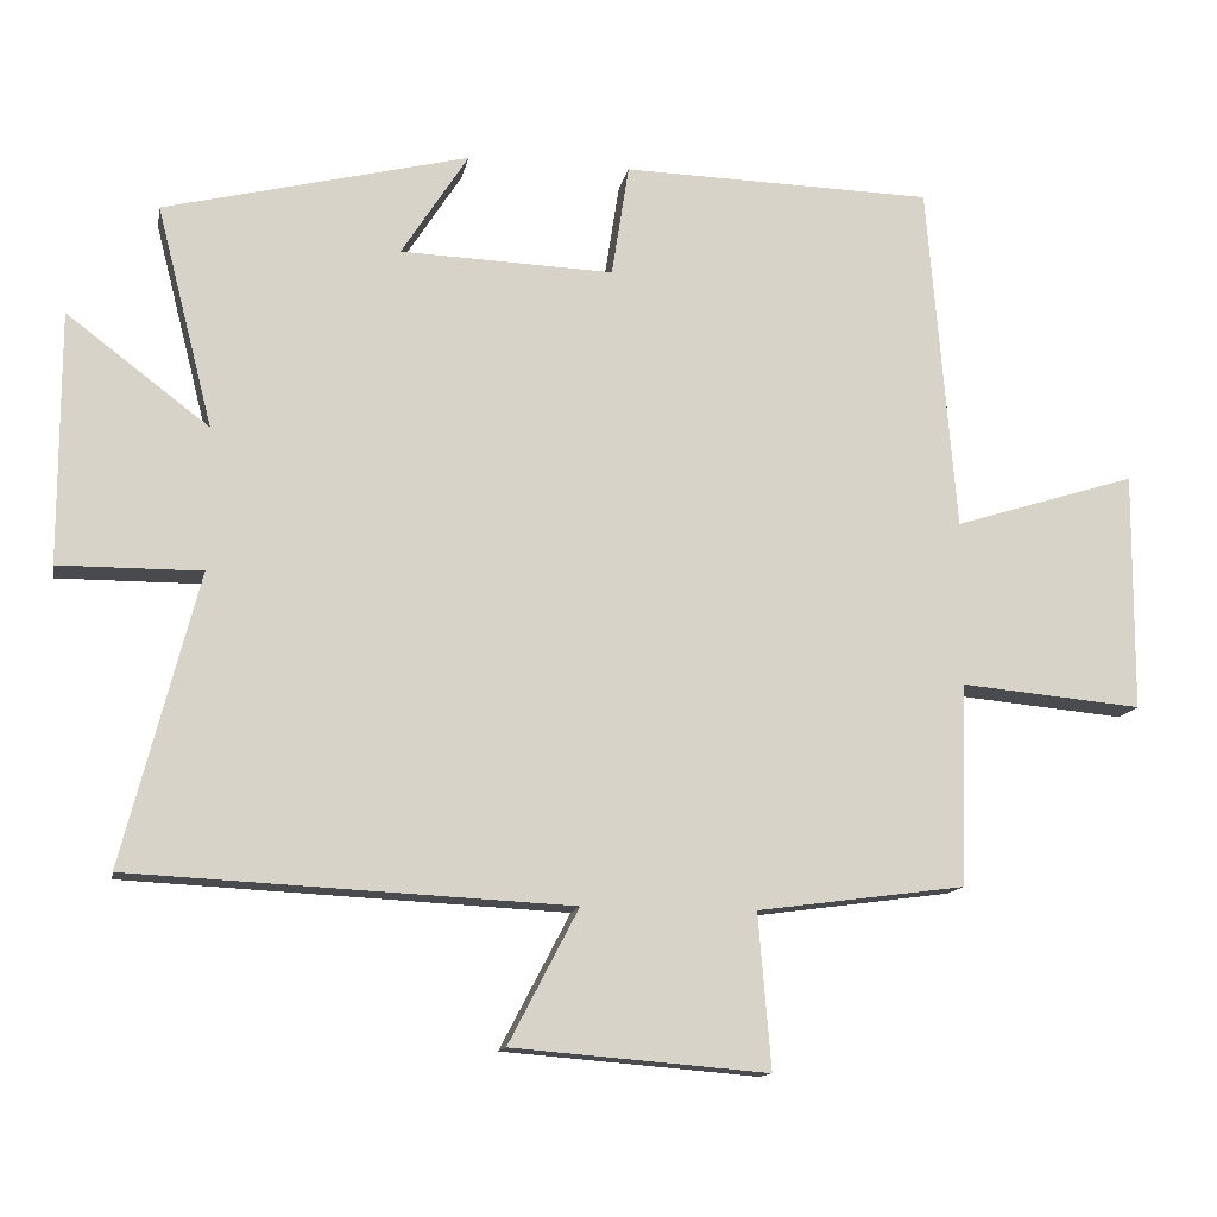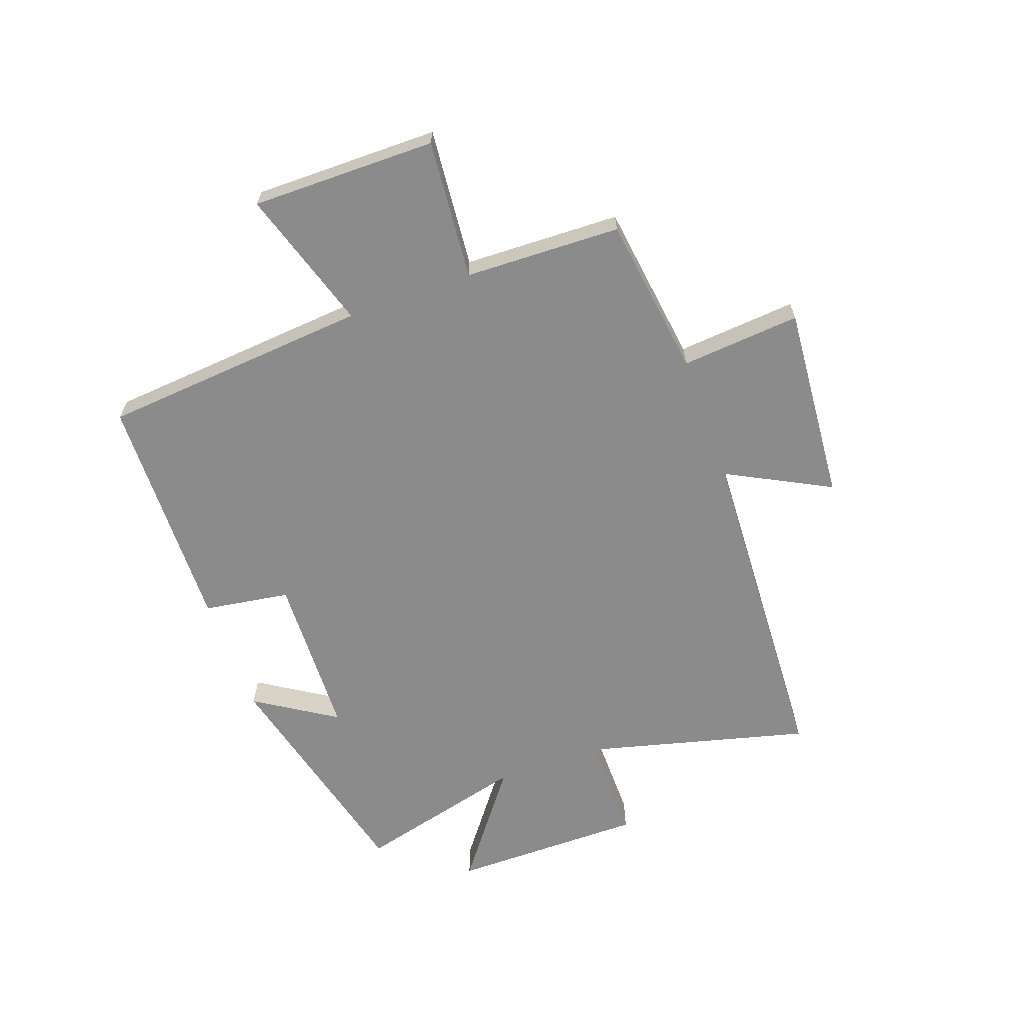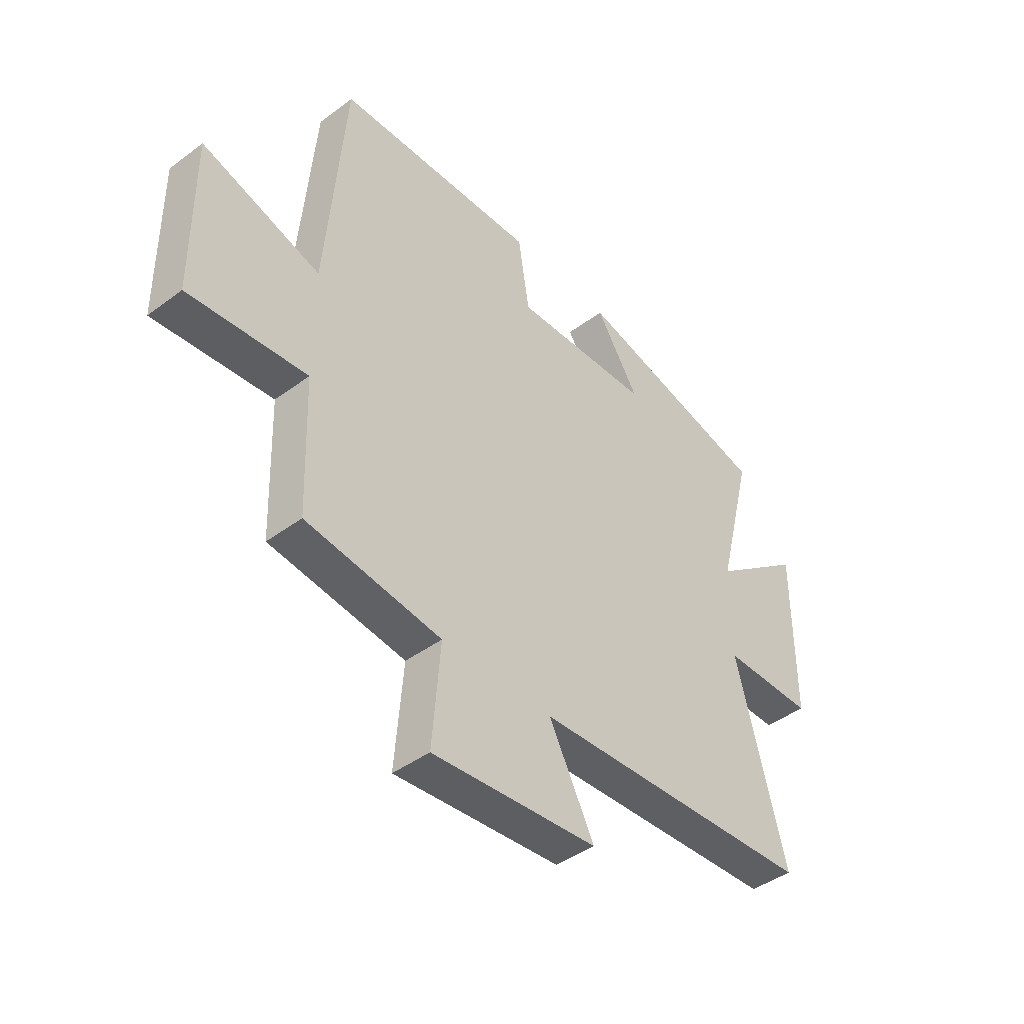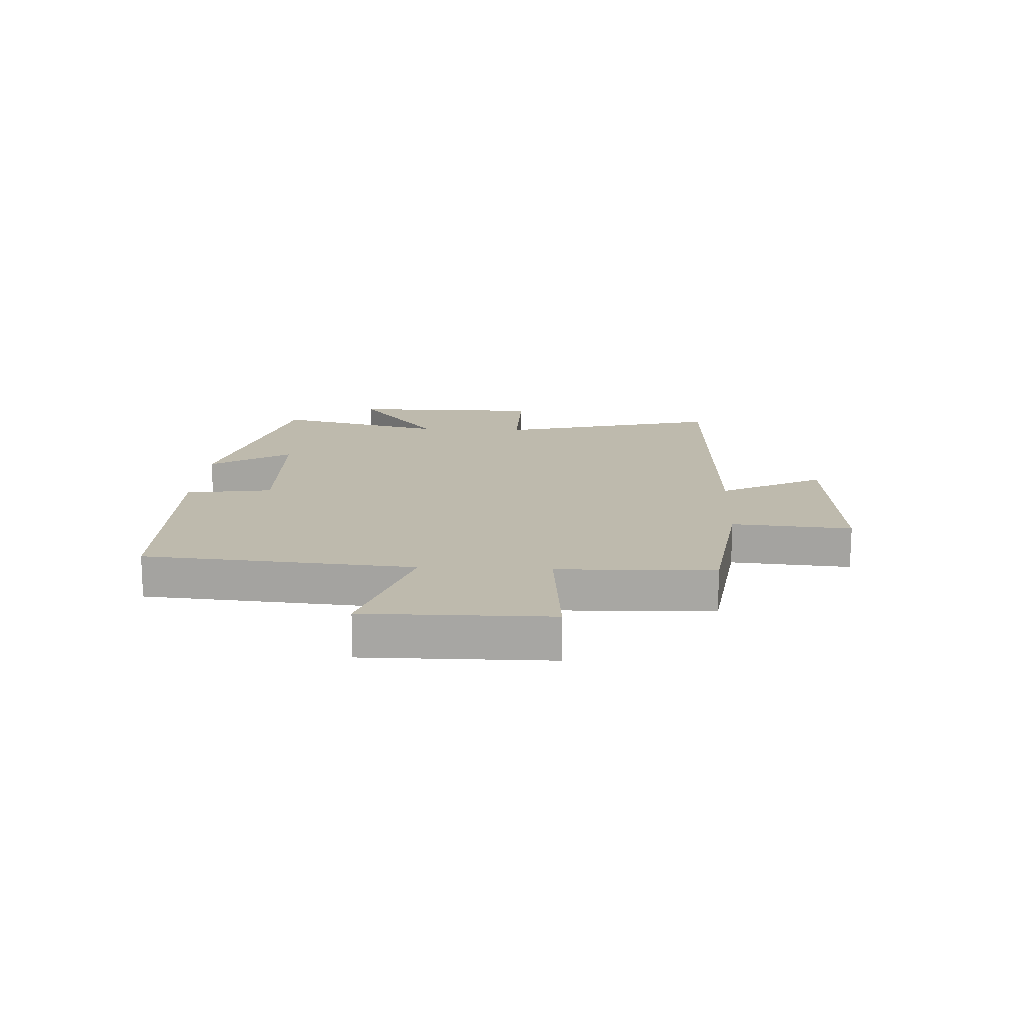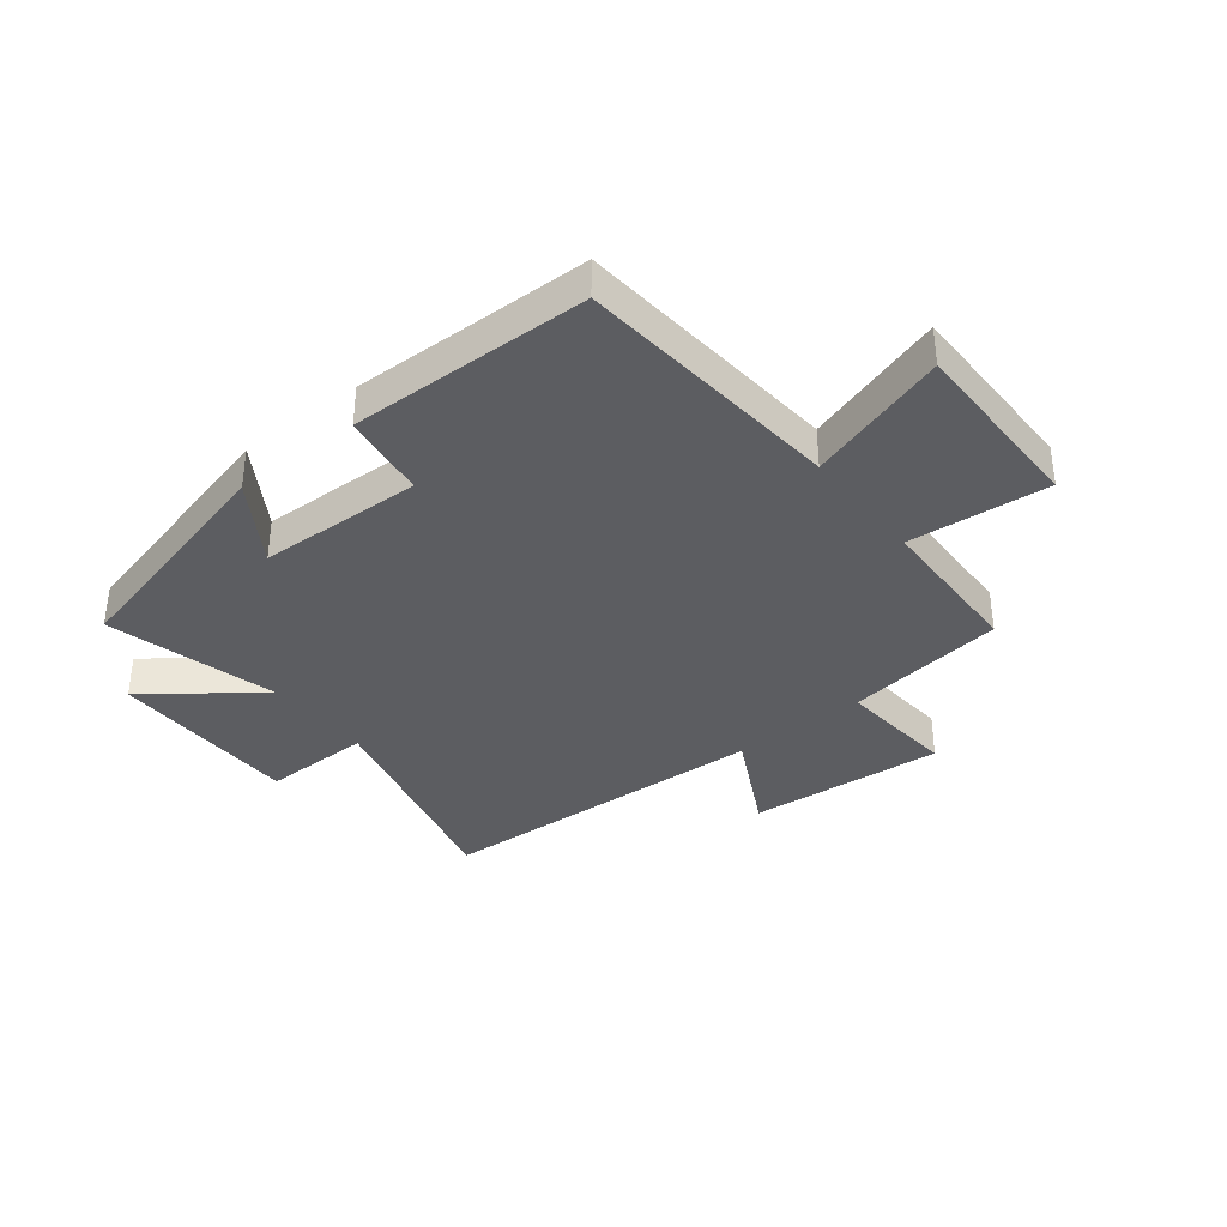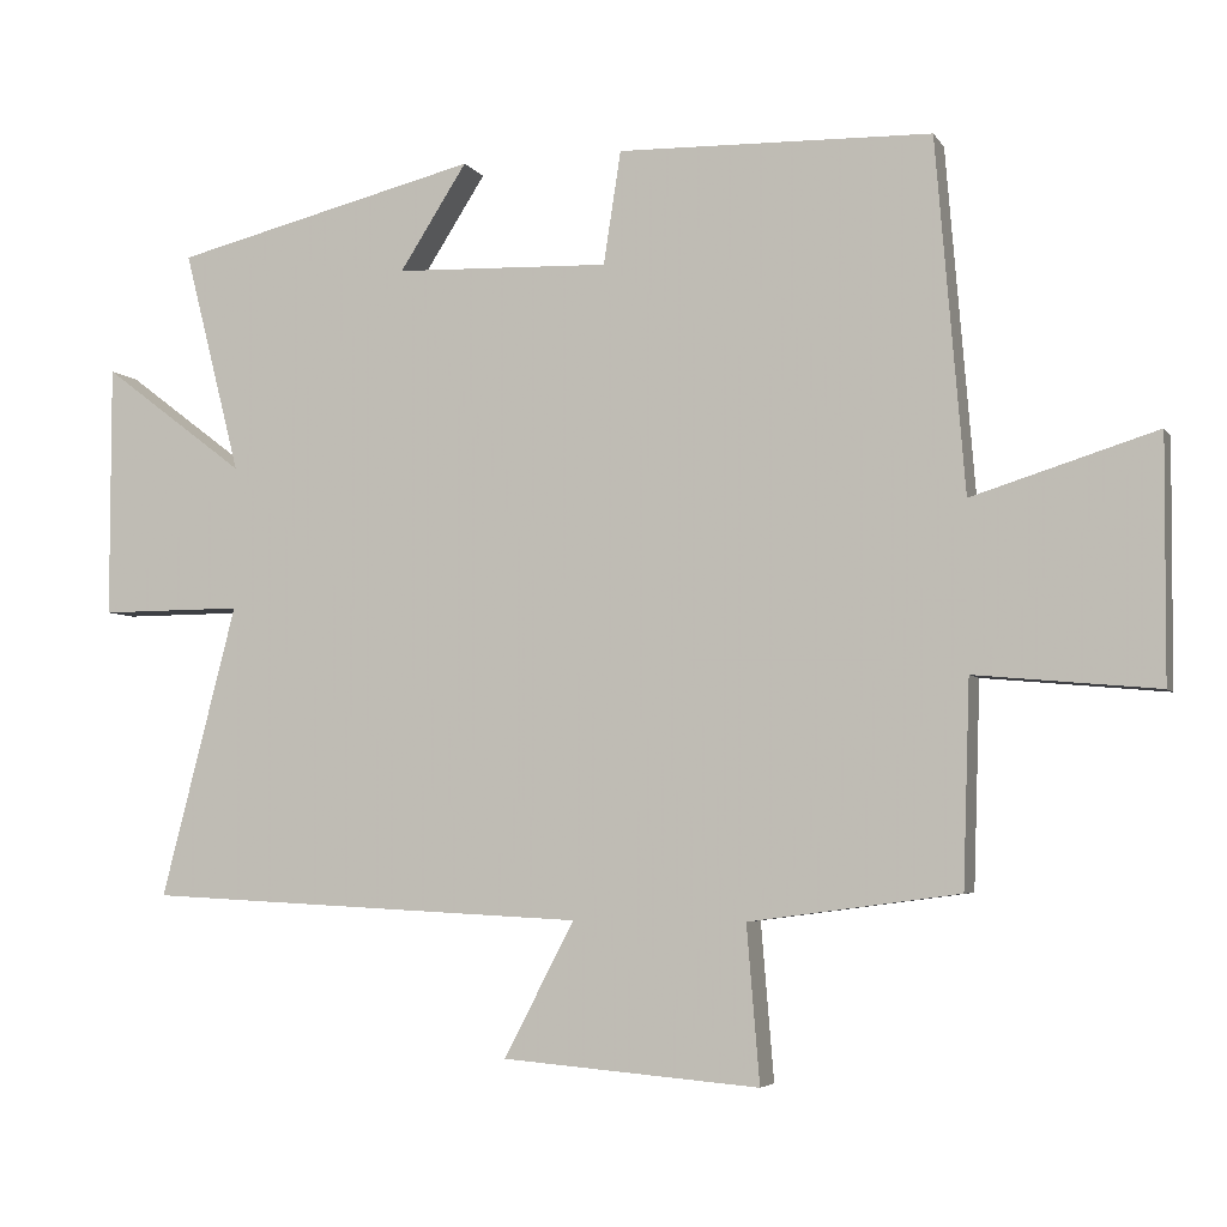
<metadata>
{"format":"obj","ext":"obj","renderer":"f3d","projection":"perspective","resolution":1024,"background":"white","views":[{"elev":-13.2,"azim":-10.6,"up":"+Z"},{"elev":-63.9,"azim":109.9,"up":"+Y"},{"elev":-43.2,"azim":131.4,"up":"+Z"},{"elev":15.4,"azim":93.0,"up":"+Y"},{"elev":-36.4,"azim":38.5,"up":"+Y"},{"elev":-4.8,"azim":18.0,"up":"+Z"}]}
</metadata>
<code>
v 0.491 0.07 -0.463
v 0.214 0.07 -0.5
v 0.231 0.07 -0.706
v -0.109 0.07 -0.678
v -0.016 0.07 -0.5
v -0.6 0.07 -0.471
v -0.5 0.07 -0.085
v -0.689 0.07 -0.086
v -0.689 0.07 0.248
v -0.5 0.07 0.105
v -0.575 0.07 0.4
v -0.17 0.07 0.5
v -0.259 0.07 0.361
v 0.025 0.07 0.351
v 0.048 0.07 0.5
v 0.462 0.07 0.49
v 0.5 0.07 0.026
v 0.743 0.07 0.102
v 0.741 0.07 -0.216
v 0.5 0.07 -0.194
v 0.491 0 -0.463
v 0.214 0 -0.5
v 0.231 0 -0.706
v -0.109 0 -0.678
v -0.016 0 -0.5
v -0.6 0 -0.471
v -0.5 0 -0.085
v -0.689 0 -0.086
v -0.689 0 0.248
v -0.5 0 0.105
v -0.575 0 0.4
v -0.17 0 0.5
v -0.259 0 0.361
v 0.025 0 0.351
v 0.048 0 0.5
v 0.462 0 0.49
v 0.5 0 0.026
v 0.743 0 0.102
v 0.741 0 -0.216
v 0.5 0 -0.194
f 17 18 19 20
f 17 20 1 2
f 14 15 16 17
f 13 14 17 2
f 10 11 12 13
f 10 13 2 3
f 7 8 9 10
f 7 10 3
f 5 6 7
f 5 7 3
f 3 4 5
f 40 39 38 37
f 22 21 40 37
f 37 36 35 34
f 22 37 34 33
f 33 32 31 30
f 23 22 33 30
f 30 29 28 27
f 23 30 27
f 27 26 25
f 23 27 25
f 25 24 23
f 1 21 22 2
f 2 22 23 3
f 3 23 24 4
f 4 24 25 5
f 5 25 26 6
f 6 26 27 7
f 7 27 28 8
f 8 28 29 9
f 9 29 30 10
f 10 30 31 11
f 11 31 32 12
f 12 32 33 13
f 13 33 34 14
f 14 34 35 15
f 15 35 36 16
f 16 36 37 17
f 17 37 38 18
f 18 38 39 19
f 19 39 40 20
f 20 40 21 1

</code>
